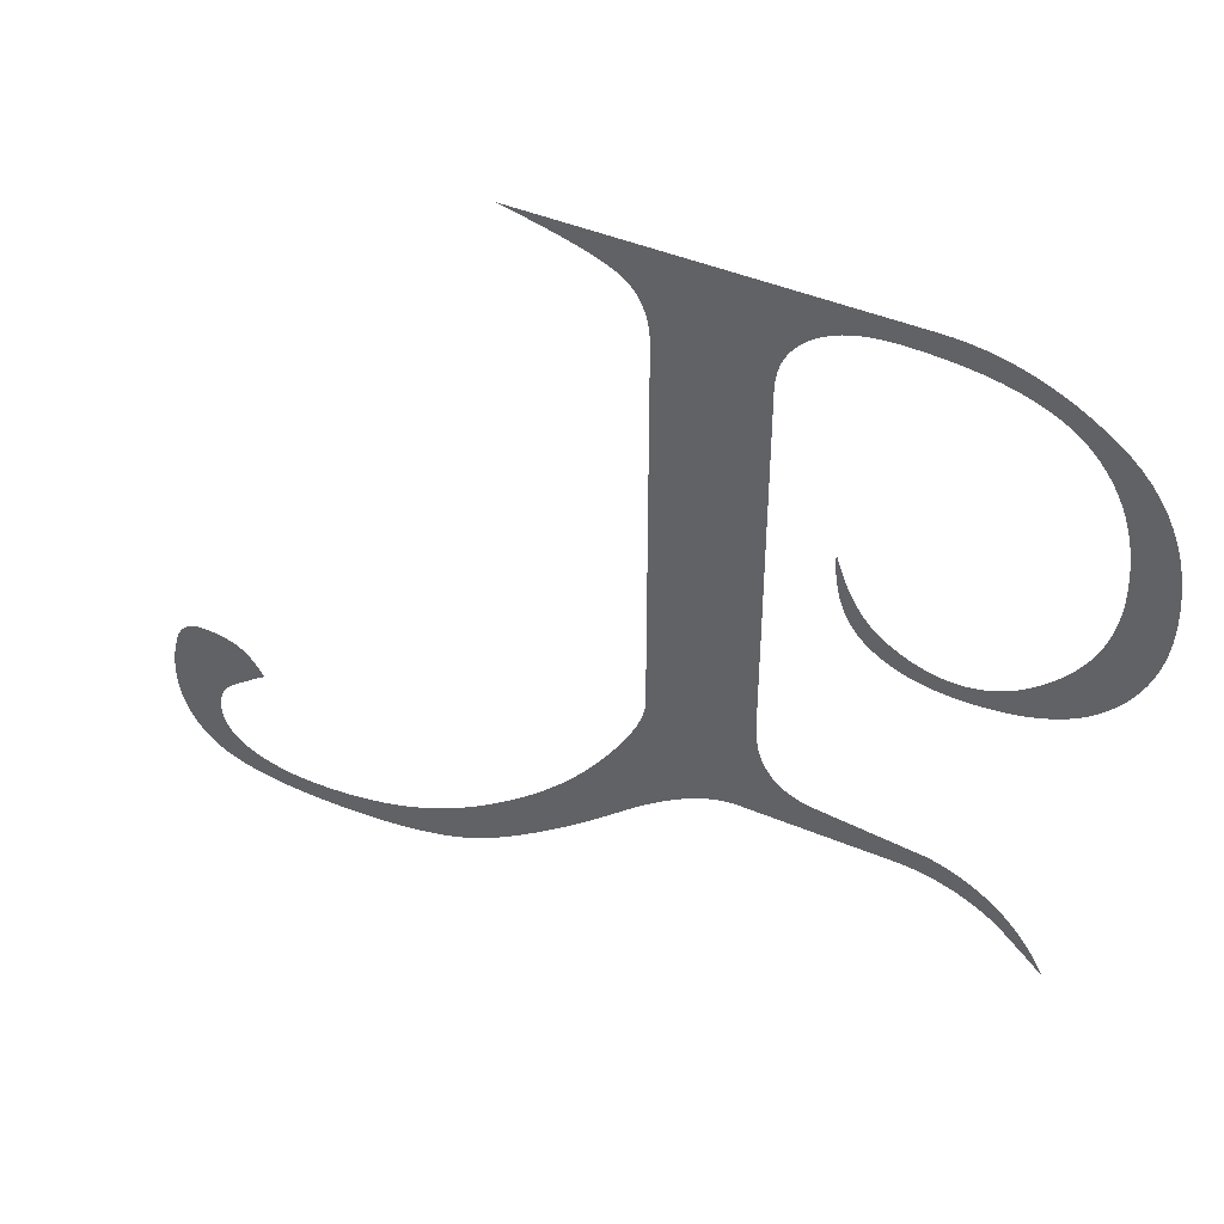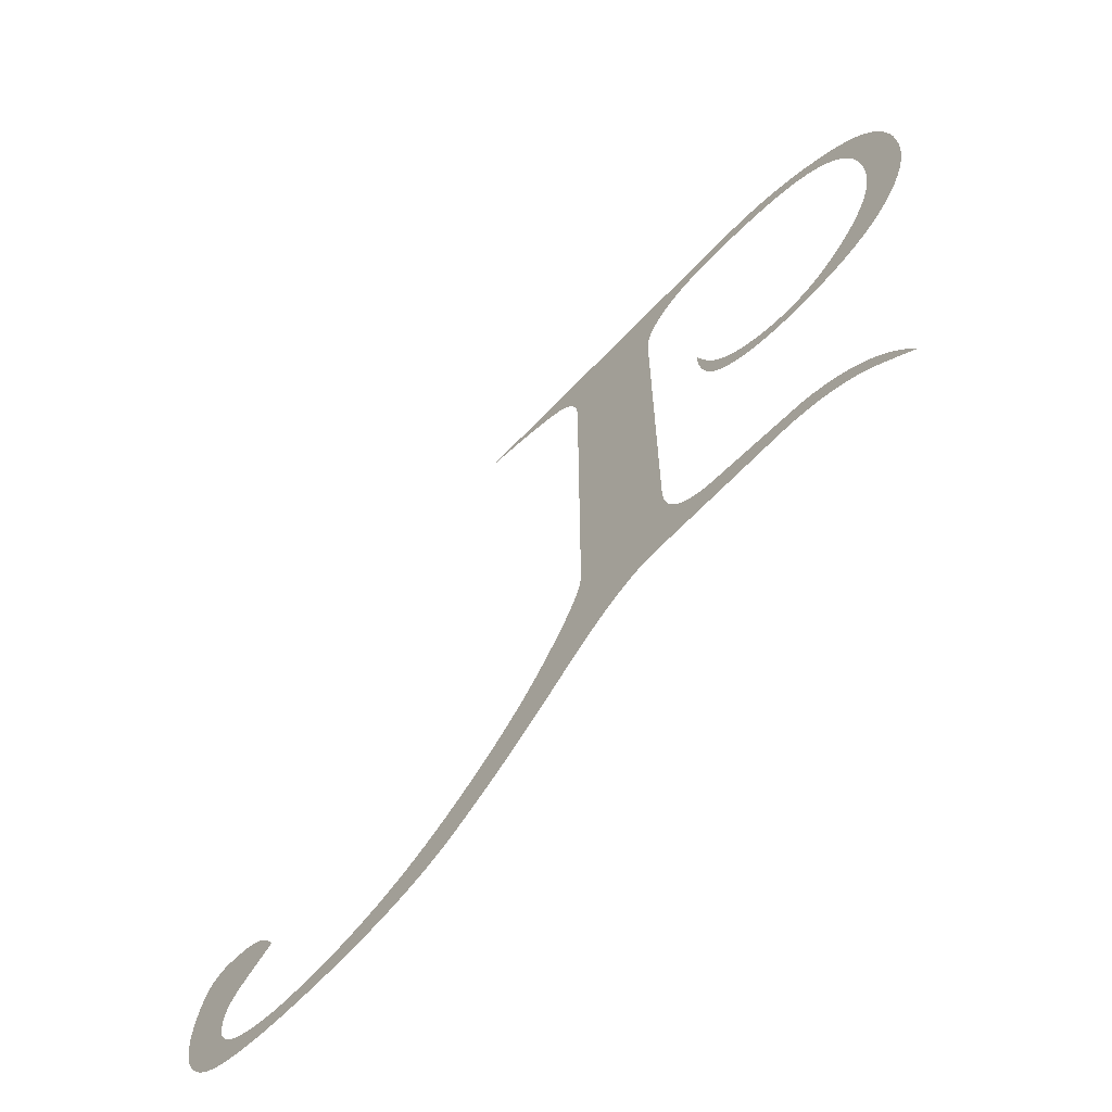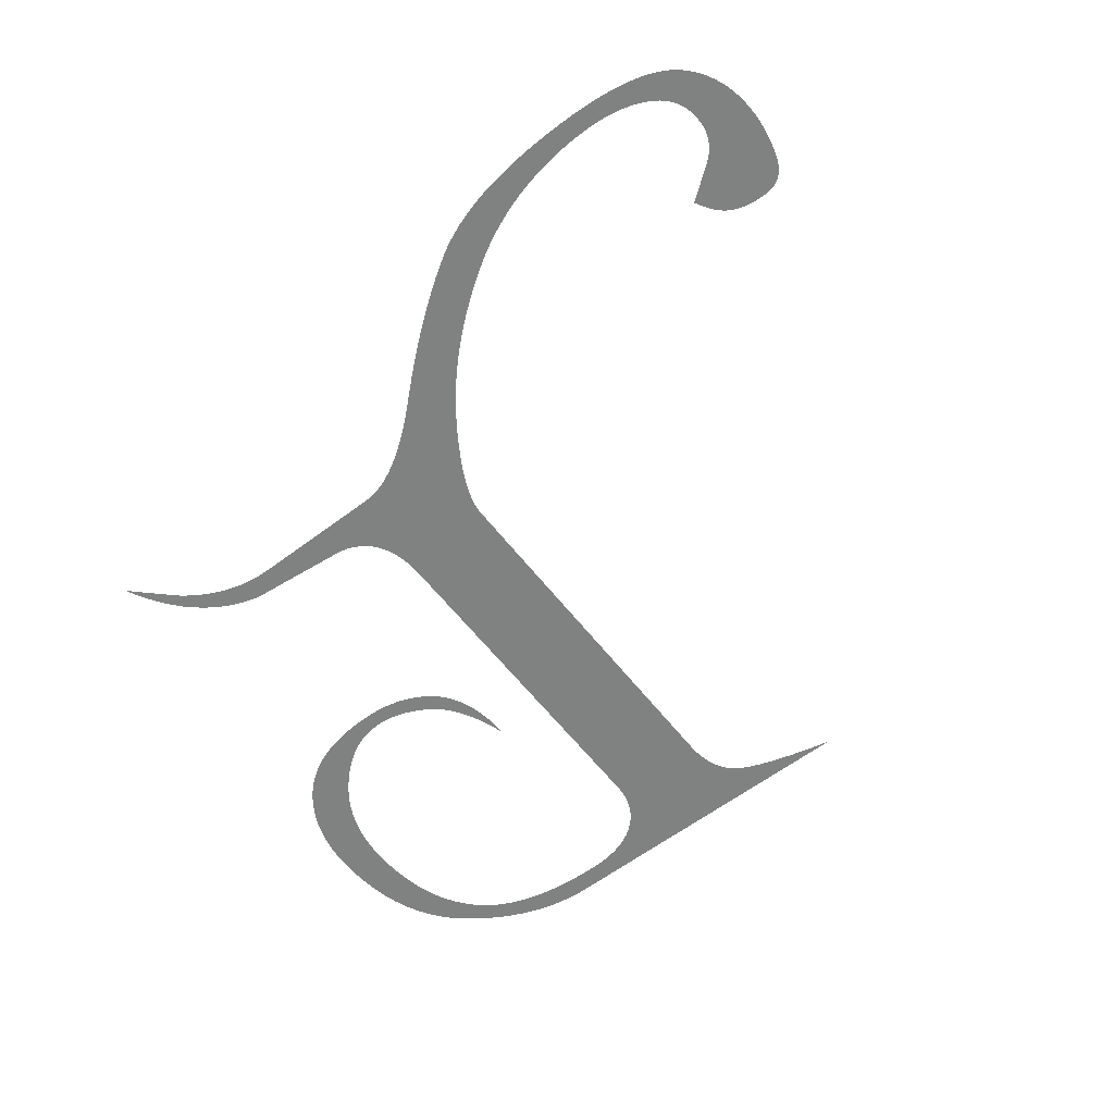
<metadata>
{"format":"obj","ext":"obj","renderer":"f3d","projection":"perspective","resolution":1024,"background":"white","views":[{"elev":44.7,"azim":-154.1,"up":"+Y"},{"elev":-65.5,"azim":-133.5,"up":"+Y"},{"elev":-60.3,"azim":37.7,"up":"+Z"}]}
</metadata>
<code>
o Text
v 0.2154 0.5498 0
v 0.5819 0.5498 0
v 0.5668 0.5465 0
v 0.5527 0.5431 0
v 0.5396 0.5398 0
v 0.5276 0.5365 0
v 0.5166 0.5332 0
v 0.5065 0.53 0
v 0.4976 0.5268 0
v 0.4896 0.5236 0
v 0.4826 0.5204 0
v 0.4767 0.5172 0
v 0.4718 0.5141 0
v 0.4679 0.511 0
v 0.4647 0.5077 0
v 0.4617 0.5042 0
v 0.459 0.5005 0
v 0.4566 0.4964 0
v 0.4545 0.4921 0
v 0.4527 0.4875 0
v 0.4512 0.4827 0
v 0.4499 0.4776 0
v 0.4489 0.4722 0
v 0.4482 0.4665 0
v 0.4478 0.4606 0
v 0.4476 0.4544 0
v 0.4476 0.05152 0
v 0.448 0.04564 0
v 0.449 0.03925 0
v 0.4507 0.03236 0
v 0.4531 0.02496 0
v 0.4561 0.01706 0
v 0.4599 0.008657 0
v 0.4643 -0.000252 -0
v 0.4694 -0.009666 -0
v 0.4752 -0.01958 -0
v 0.4817 -0.03001 -0
v 0.4888 -0.04093 -0
v 0.4966 -0.05237 -0
v 0.505 -0.06394 -0
v 0.5139 -0.07529 -0
v 0.5232 -0.08641 -0
v 0.5329 -0.09732 -0
v 0.5432 -0.108 -0
v 0.5538 -0.1185 -0
v 0.565 -0.1287 -0
v 0.5766 -0.1387 -0
v 0.5886 -0.1485 -0
v 0.6011 -0.1581 -0
v 0.6141 -0.1674 -0
v 0.6275 -0.1765 -0
v 0.6413 -0.1852 -0
v 0.6554 -0.193 -0
v 0.6697 -0.2002 -0
v 0.6842 -0.2066 -0
v 0.699 -0.2122 -0
v 0.7141 -0.2171 -0
v 0.7294 -0.2212 -0
v 0.745 -0.2246 -0
v 0.7609 -0.2272 -0
v 0.777 -0.2291 -0
v 0.7933 -0.2302 -0
v 0.81 -0.2306 -0
v 0.8169 -0.2305 -0
v 0.8237 -0.2301 -0
v 0.8302 -0.2296 -0
v 0.8366 -0.2288 -0
v 0.8427 -0.2279 -0
v 0.8487 -0.2267 -0
v 0.8545 -0.2253 -0
v 0.8601 -0.2236 -0
v 0.8655 -0.2218 -0
v 0.8707 -0.2197 -0
v 0.8757 -0.2174 -0
v 0.8805 -0.2149 -0
v 0.885 -0.2122 -0
v 0.8891 -0.2093 -0
v 0.8929 -0.2061 -0
v 0.8962 -0.2027 -0
v 0.8992 -0.1991 -0
v 0.9017 -0.1952 -0
v 0.9039 -0.1911 -0
v 0.9056 -0.1868 -0
v 0.907 -0.1822 -0
v 0.908 -0.1775 -0
v 0.9086 -0.1725 -0
v 0.9088 -0.1672 -0
v 0.9086 -0.1631 -0
v 0.9082 -0.1591 -0
v 0.9075 -0.1552 -0
v 0.9065 -0.1514 -0
v 0.9053 -0.1478 -0
v 0.9037 -0.1443 -0
v 0.9019 -0.141 -0
v 0.8998 -0.1378 -0
v 0.8974 -0.1347 -0
v 0.8947 -0.1317 -0
v 0.8918 -0.1289 -0
v 0.8885 -0.1263 -0
v 0.8852 -0.1237 -0
v 0.8819 -0.1212 -0
v 0.8787 -0.1187 -0
v 0.8756 -0.1164 -0
v 0.8725 -0.1141 -0
v 0.8695 -0.1118 -0
v 0.8666 -0.1096 -0
v 0.8637 -0.1075 -0
v 0.861 -0.1054 -0
v 0.8582 -0.1035 -0
v 0.8556 -0.1015 -0
v 0.853 -0.09966 -0
v 0.8549 -0.0961 -0
v 0.8568 -0.09273 -0
v 0.8587 -0.08955 -0
v 0.8607 -0.08657 -0
v 0.8628 -0.08378 -0
v 0.8649 -0.08119 -0
v 0.867 -0.07878 -0
v 0.8692 -0.07658 -0
v 0.8714 -0.07456 -0
v 0.8737 -0.07274 -0
v 0.876 -0.07111 -0
v 0.8784 -0.06968 -0
v 0.8808 -0.0684 -0
v 0.8834 -0.06723 -0
v 0.8861 -0.06617 -0
v 0.889 -0.06522 -0
v 0.892 -0.06439 -0
v 0.8951 -0.06366 -0
v 0.8983 -0.06305 -0
v 0.9017 -0.06255 -0
v 0.9051 -0.06216 -0
v 0.9088 -0.06188 -0
v 0.9125 -0.06171 -0
v 0.9164 -0.06166 -0
v 0.9204 -0.06184 -0
v 0.9241 -0.06238 -0
v 0.9276 -0.06329 -0
v 0.9309 -0.06456 -0
v 0.934 -0.0662 -0
v 0.9369 -0.0682 -0
v 0.9395 -0.07057 -0
v 0.9419 -0.07329 -0
v 0.9441 -0.07638 -0
v 0.9461 -0.07984 -0
v 0.9478 -0.08366 -0
v 0.9493 -0.08784 -0
v 0.9507 -0.0922 -0
v 0.9519 -0.09654 -0
v 0.953 -0.1009 -0
v 0.954 -0.1052 -0
v 0.9549 -0.1095 -0
v 0.9557 -0.1138 -0
v 0.9563 -0.1181 -0
v 0.9568 -0.1224 -0
v 0.9572 -0.1266 -0
v 0.9575 -0.1309 -0
v 0.9577 -0.1351 -0
v 0.9578 -0.1394 -0
v 0.9575 -0.1481 -0
v 0.9568 -0.1564 -0
v 0.9557 -0.1645 -0
v 0.9541 -0.1722 -0
v 0.952 -0.1796 -0
v 0.9494 -0.1867 -0
v 0.9464 -0.1934 -0
v 0.9429 -0.1998 -0
v 0.939 -0.2059 -0
v 0.9346 -0.2116 -0
v 0.9297 -0.217 -0
v 0.9244 -0.2221 -0
v 0.9184 -0.2268 -0
v 0.9116 -0.2312 -0
v 0.9038 -0.2351 -0
v 0.8953 -0.2386 -0
v 0.8858 -0.2416 -0
v 0.8755 -0.2443 -0
v 0.8644 -0.2466 -0
v 0.8523 -0.2484 -0
v 0.8394 -0.2498 -0
v 0.8257 -0.2509 -0
v 0.8111 -0.2515 -0
v 0.7956 -0.2517 -0
v 0.7756 -0.2514 -0
v 0.7564 -0.2506 -0
v 0.738 -0.2493 -0
v 0.7205 -0.2474 -0
v 0.7037 -0.245 -0
v 0.6878 -0.2421 -0
v 0.6727 -0.2386 -0
v 0.6584 -0.2346 -0
v 0.6449 -0.2301 -0
v 0.6323 -0.225 -0
v 0.6204 -0.2194 -0
v 0.6094 -0.2133 -0
v 0.5987 -0.2067 -0
v 0.5879 -0.1996 -0
v 0.5769 -0.1922 -0
v 0.5659 -0.1844 -0
v 0.5547 -0.1762 -0
v 0.5434 -0.1675 -0
v 0.532 -0.1585 -0
v 0.5204 -0.1491 -0
v 0.5087 -0.1392 -0
v 0.4969 -0.129 -0
v 0.485 -0.1183 -0
v 0.473 -0.1073 -0
v 0.4611 -0.09647 -0
v 0.4496 -0.08662 -0
v 0.4385 -0.0777 -0
v 0.4277 -0.06973 -0
v 0.4174 -0.06269 -0
v 0.4075 -0.05659 -0
v 0.398 -0.05143 -0
v 0.3889 -0.0472 -0
v 0.3802 -0.04392 -0
v 0.3719 -0.04157 -0
v 0.3639 -0.04016 -0
v 0.3564 -0.0397 -0
v 0.2078 -0.0397 -0
v 0.1986 -0.03994 -0
v 0.1895 -0.04068 -0
v 0.1805 -0.04191 -0
v 0.1717 -0.04364 -0
v 0.1631 -0.04585 -0
v 0.1546 -0.04856 -0
v 0.1462 -0.05177 -0
v 0.1379 -0.05546 -0
v 0.1299 -0.05965 -0
v 0.1219 -0.06433 -0
v 0.1141 -0.0695 -0
v 0.1064 -0.07517 -0
v 0.1025 -0.07884 -0
v 0.09856 -0.08251 -0
v 0.09465 -0.0862 -0
v 0.09075 -0.0899 -0
v 0.08686 -0.09362 -0
v 0.08298 -0.09734 -0
v 0.07912 -0.1011 -0
v 0.07526 -0.1048 -0
v 0.07142 -0.1086 -0
v 0.06759 -0.1124 -0
v 0.06377 -0.1161 -0
v 0.05997 -0.1199 -0
v 0.0667 -0.1067 -0
v 0.07395 -0.09438 -0
v 0.08171 -0.08293 -0
v 0.09 -0.07235 -0
v 0.09879 -0.06266 -0
v 0.1081 -0.05384 -0
v 0.1179 -0.04591 -0
v 0.1283 -0.03885 -0
v 0.1391 -0.03268 -0
v 0.1505 -0.02738 -0
v 0.1624 -0.02296 -0
v 0.1748 -0.01943 -0
v 0.1844 -0.01844 -0
v 0.194 -0.01745 -0
v 0.2035 -0.01647 -0
v 0.2131 -0.01548 -0
v 0.2227 -0.0145 -0
v 0.2323 -0.01351 -0
v 0.2418 -0.01253 -0
v 0.2514 -0.01154 -0
v 0.261 -0.01056 -0
v 0.2706 -0.009572 -0
v 0.2801 -0.008587 -0
v 0.2897 -0.007601 -0
v 0.2981 -0.005378 -0
v 0.3057 -0.00237 -0
v 0.3126 0.001425 0
v 0.3188 0.006006 0
v 0.3242 0.01137 0
v 0.329 0.01752 0
v 0.333 0.02446 0
v 0.3362 0.03219 0
v 0.3388 0.0407 0
v 0.3406 0.04999 0
v 0.3417 0.06008 0
v 0.3421 0.07095 0
v 0.3421 0.4485 0
v 0.3419 0.4546 0
v 0.3413 0.4604 0
v 0.3404 0.4661 0
v 0.3391 0.4715 0
v 0.3374 0.4767 0
v 0.3354 0.4817 0
v 0.333 0.4865 0
v 0.3302 0.4911 0
v 0.3271 0.4954 0
v 0.3236 0.4996 0
v 0.3197 0.5035 0
v 0.3155 0.5072 0
v 0.3109 0.5106 0
v 0.3061 0.5138 0
v 0.301 0.5166 0
v 0.2956 0.5191 0
v 0.29 0.5214 0
v 0.2841 0.5233 0
v 0.278 0.525 0
v 0.2715 0.5263 0
v 0.2649 0.5274 0
v 0.2579 0.5281 0
v 0.2507 0.5286 0
v 0.2432 0.5287 0
v 0.2255 0.5284 0
v 0.2087 0.5275 0
v 0.1928 0.5259 0
v 0.1778 0.5237 0
v 0.1637 0.5209 0
v 0.1504 0.5175 0
v 0.1381 0.5135 0
v 0.1267 0.5088 0
v 0.1162 0.5035 0
v 0.1065 0.4976 0
v 0.09779 0.4911 0
v 0.08995 0.484 0
v 0.08287 0.4762 0
v 0.0764 0.468 0
v 0.07055 0.4591 0
v 0.06531 0.4498 0
v 0.0607 0.4399 0
v 0.05669 0.4295 0
v 0.05331 0.4185 0
v 0.05053 0.407 0
v 0.04838 0.395 0
v 0.04684 0.3824 0
v 0.04592 0.3692 0
v 0.04561 0.3556 0
v 0.04589 0.3449 0
v 0.04672 0.3345 0
v 0.04811 0.3243 0
v 0.05007 0.3145 0
v 0.05257 0.3049 0
v 0.05564 0.2956 0
v 0.05926 0.2866 0
v 0.06344 0.2779 0
v 0.06817 0.2694 0
v 0.07347 0.2613 0
v 0.07932 0.2534 0
v 0.08573 0.2458 0
v 0.09244 0.2386 0
v 0.09923 0.2321 0
v 0.1061 0.2262 0
v 0.113 0.2209 0
v 0.12 0.2162 0
v 0.127 0.2122 0
v 0.1341 0.2088 0
v 0.1413 0.206 0
v 0.1485 0.2038 0
v 0.1558 0.2023 0
v 0.1632 0.2013 0
v 0.1706 0.201 0
v 0.1758 0.2012 0
v 0.181 0.2016 0
v 0.1862 0.2023 0
v 0.1914 0.2033 0
v 0.1966 0.2045 0
v 0.2019 0.2061 0
v 0.2071 0.2079 0
v 0.2123 0.21 0
v 0.2175 0.2124 0
v 0.2227 0.2151 0
v 0.2279 0.218 0
v 0.2331 0.2213 0
v 0.2382 0.2249 0
v 0.2431 0.2291 0
v 0.2478 0.2338 0
v 0.2523 0.2391 0
v 0.2567 0.2449 0
v 0.2608 0.2513 0
v 0.2647 0.2582 0
v 0.2684 0.2656 0
v 0.2719 0.2735 0
v 0.2752 0.282 0
v 0.2783 0.2911 0
v 0.2812 0.3007 0
v 0.281 0.2904 0
v 0.2804 0.2806 0
v 0.2793 0.2713 0
v 0.2777 0.2625 0
v 0.2758 0.2543 0
v 0.2733 0.2465 0
v 0.2705 0.2393 0
v 0.2672 0.2325 0
v 0.2634 0.2263 0
v 0.2593 0.2206 0
v 0.2546 0.2154 0
v 0.2496 0.2107 0
v 0.2442 0.2065 0
v 0.2384 0.2026 0
v 0.2324 0.1991 0
v 0.2262 0.1959 0
v 0.2196 0.1932 0
v 0.2127 0.1908 0
v 0.2056 0.1887 0
v 0.1982 0.1871 0
v 0.1904 0.1858 0
v 0.1824 0.1849 0
v 0.1741 0.1843 0
v 0.1655 0.1841 0
v 0.1523 0.1844 0
v 0.1396 0.1853 0
v 0.1275 0.1868 0
v 0.116 0.189 0
v 0.105 0.1917 0
v 0.09459 0.195 0
v 0.08474 0.1989 0
v 0.07545 0.2035 0
v 0.06672 0.2086 0
v 0.05856 0.2143 0
v 0.05096 0.2207 0
v 0.04392 0.2276 0
v 0.03744 0.2351 0
v 0.03153 0.2429 0
v 0.02618 0.251 0
v 0.0214 0.2596 0
v 0.01717 0.2685 0
v 0.01351 0.2778 0
v 0.01042 0.2874 0
v 0.007883 0.2974 0
v 0.005912 0.3078 0
v 0.004505 0.3186 0
v 0.00366 0.3297 0
v 0.003378 0.3412 0
v 0.003853 0.3584 0
v 0.005279 0.3749 0
v 0.007654 0.3906 0
v 0.01098 0.4056 0
v 0.01525 0.4198 0
v 0.02048 0.4333 0
v 0.02666 0.446 0
v 0.03378 0.458 0
v 0.04186 0.4692 0
v 0.05089 0.4796 0
v 0.06086 0.4893 0
v 0.07179 0.4983 0
v 0.08324 0.5065 0
v 0.09478 0.5141 0
v 0.1064 0.5209 0
v 0.1181 0.5269 0
v 0.13 0.5323 0
v 0.1419 0.537 0
v 0.1539 0.5409 0
v 0.166 0.5441 0
v 0.1782 0.5466 0
v 0.1905 0.5484 0
v 0.2029 0.5495 0
f 2 1 448
f 448 3 2
f 447 3 448
f 446 3 447
f 445 3 446
f 445 4 3
f 444 4 445
f 444 5 4
f 443 5 444
f 443 6 5
f 442 6 443
f 442 7 6
f 442 8 7
f 441 305 442
f 305 8 442
f 305 9 8
f 441 306 305
f 304 9 305
f 303 9 304
f 441 307 306
f 302 9 303
f 441 308 307
f 301 9 302
f 440 308 441
f 301 10 9
f 300 10 301
f 440 309 308
f 299 10 300
f 440 310 309
f 299 11 10
f 298 11 299
f 297 11 298
f 440 311 310
f 439 311 440
f 297 12 11
f 296 12 297
f 439 312 311
f 296 13 12
f 295 13 296
f 295 14 13
f 438 312 439
f 294 14 295
f 438 313 312
f 294 15 14
f 293 15 294
f 438 314 313
f 293 16 15
f 292 16 293
f 437 314 438
f 292 17 16
f 437 315 314
f 291 17 292
f 291 18 17
f 290 18 291
f 436 315 437
f 436 316 315
f 290 19 18
f 289 19 290
f 289 20 19
f 436 317 316
f 288 20 289
f 435 317 436
f 288 21 20
f 287 21 288
f 435 318 317
f 287 22 21
f 286 22 287
f 434 318 435
f 286 23 22
f 285 23 286
f 434 319 318
f 285 24 23
f 284 24 285
f 433 319 434
f 433 320 319
f 284 25 24
f 283 25 284
f 283 26 25
f 282 26 283
f 433 321 320
f 432 321 433
f 281 26 282
f 281 27 26
f 432 322 321
f 280 27 281
f 431 322 432
f 431 323 322
f 430 323 431
f 430 324 323
f 429 324 430
f 429 325 324
f 429 326 325
f 428 326 429
f 428 327 326
f 427 327 428
f 427 328 327
f 426 328 427
f 426 329 328
f 425 329 426
f 425 330 329
f 425 331 330
f 424 331 425
f 424 332 331
f 423 332 424
f 423 333 332
f 422 333 423
f 422 334 333
f 421 334 422
f 421 335 334
f 376 378 377
f 420 335 421
f 420 336 335
f 375 378 376
f 375 379 378
f 419 336 420
f 419 337 336
f 374 379 375
f 374 380 379
f 419 338 337
f 418 338 419
f 373 380 374
f 373 381 380
f 418 339 338
f 417 339 418
f 372 381 373
f 372 382 381
f 417 340 339
f 416 340 417
f 371 382 372
f 371 383 382
f 416 341 340
f 370 383 371
f 415 341 416
f 370 384 383
f 415 342 341
f 369 384 370
f 414 342 415
f 369 385 384
f 368 385 369
f 414 343 342
f 413 343 414
f 367 385 368
f 367 386 385
f 413 344 343
f 366 386 367
f 412 344 413
f 366 387 386
f 412 345 344
f 365 387 366
f 364 387 365
f 412 346 345
f 411 346 412
f 364 388 387
f 363 388 364
f 411 347 346
f 363 389 388
f 362 389 363
f 410 347 411
f 361 389 362
f 410 348 347
f 361 390 389
f 360 390 361
f 410 349 348
f 409 349 410
f 359 390 360
f 359 391 390
f 358 391 359
f 409 350 349
f 357 391 358
f 409 351 350
f 408 351 409
f 356 391 357
f 356 392 391
f 355 392 356
f 408 352 351
f 354 392 355
f 408 353 352
f 353 392 354
f 408 392 353
f 408 393 392
f 407 393 408
f 407 394 393
f 406 394 407
f 406 395 394
f 405 395 406
f 405 396 395
f 404 396 405
f 404 397 396
f 404 398 397
f 403 398 404
f 403 399 398
f 402 399 403
f 402 400 399
f 401 400 402
f 279 27 280
f 278 27 279
f 278 28 27
f 277 28 278
f 277 29 28
f 276 29 277
f 276 30 29
f 276 31 30
f 275 31 276
f 275 32 31
f 274 32 275
f 273 32 274
f 273 33 32
f 272 33 273
f 272 34 33
f 271 34 272
f 270 34 271
f 270 35 34
f 269 35 270
f 268 35 269
f 267 35 268
f 266 35 267
f 265 35 266
f 265 36 35
f 264 36 265
f 263 36 264
f 262 36 263
f 261 36 262
f 260 36 261
f 259 36 260
f 258 36 259
f 257 36 258
f 256 36 257
f 255 36 256
f 255 37 36
f 254 37 255
f 253 37 254
f 253 38 37
f 252 219 253
f 219 38 253
f 251 221 252
f 221 220 252
f 220 219 252
f 218 38 219
f 251 222 221
f 217 38 218
f 251 223 222
f 217 39 38
f 216 39 217
f 251 224 223
f 251 225 224
f 215 39 216
f 251 226 225
f 250 226 251
f 214 39 215
f 250 227 226
f 213 39 214
f 250 228 227
f 213 40 39
f 249 228 250
f 249 229 228
f 212 40 213
f 249 230 229
f 134 136 135
f 133 136 134
f 133 137 136
f 132 137 133
f 131 137 132
f 131 138 137
f 130 138 131
f 248 230 249
f 211 40 212
f 129 138 130
f 129 139 138
f 128 139 129
f 211 41 40
f 248 231 230
f 127 139 128
f 127 140 139
f 126 140 127
f 125 140 126
f 125 141 140
f 124 141 125
f 124 142 141
f 123 142 124
f 248 232 231
f 122 142 123
f 210 41 211
f 122 143 142
f 121 143 122
f 247 232 248
f 120 143 121
f 120 144 143
f 119 144 120
f 247 233 232
f 210 42 41
f 119 145 144
f 118 145 119
f 209 42 210
f 117 145 118
f 247 234 233
f 117 146 145
f 116 146 117
f 247 235 234
f 246 235 247
f 116 147 146
f 115 147 116
f 246 236 235
f 209 43 42
f 114 147 115
f 208 43 209
f 114 148 147
f 113 148 114
f 246 237 236
f 113 149 148
f 112 149 113
f 246 238 237
f 245 238 246
f 111 149 112
f 207 43 208
f 111 150 149
f 207 44 43
f 245 239 238
f 110 150 111
f 110 151 150
f 245 240 239
f 109 151 110
f 108 151 109
f 245 241 240
f 108 152 151
f 107 152 108
f 244 243 245
f 243 242 245
f 242 241 245
f 206 44 207
f 106 152 107
f 206 45 44
f 106 153 152
f 105 153 106
f 104 153 105
f 104 154 153
f 103 154 104
f 102 154 103
f 102 155 154
f 205 45 206
f 205 46 45
f 101 155 102
f 100 155 101
f 100 156 155
f 99 156 100
f 98 156 99
f 98 157 156
f 205 47 46
f 97 157 98
f 204 47 205
f 97 158 157
f 96 158 97
f 95 158 96
f 95 159 158
f 94 159 95
f 204 48 47
f 203 48 204
f 94 160 159
f 93 160 94
f 92 160 93
f 91 160 92
f 91 161 160
f 203 49 48
f 202 49 203
f 90 161 91
f 89 161 90
f 89 162 161
f 202 50 49
f 201 50 202
f 88 162 89
f 87 162 88
f 87 163 162
f 86 163 87
f 201 51 50
f 200 51 201
f 86 164 163
f 85 164 86
f 199 51 200
f 199 52 51
f 84 164 85
f 84 165 164
f 83 165 84
f 198 52 199
f 198 53 52
f 83 166 165
f 82 166 83
f 81 166 82
f 197 53 198
f 197 54 53
f 81 167 166
f 80 167 81
f 79 167 80
f 196 54 197
f 79 168 167
f 196 55 54
f 78 168 79
f 78 169 168
f 77 169 78
f 196 56 55
f 195 56 196
f 76 169 77
f 76 170 169
f 195 57 56
f 75 170 76
f 194 57 195
f 74 170 75
f 74 171 170
f 194 58 57
f 73 171 74
f 193 58 194
f 72 171 73
f 193 59 58
f 71 171 72
f 71 172 171
f 70 172 71
f 193 60 59
f 192 60 193
f 69 172 70
f 68 172 69
f 68 173 172
f 192 61 60
f 67 173 68
f 66 173 67
f 192 62 61
f 65 173 66
f 191 62 192
f 64 173 65
f 191 63 62
f 63 173 64
f 191 173 63
f 191 174 173
f 190 174 191
f 190 175 174
f 190 176 175
f 189 176 190
f 189 177 176
f 188 177 189
f 188 178 177
f 187 178 188
f 187 179 178
f 186 179 187
f 186 180 179
f 185 180 186
f 185 181 180
f 184 181 185
f 184 182 181
f 183 182 184

</code>
